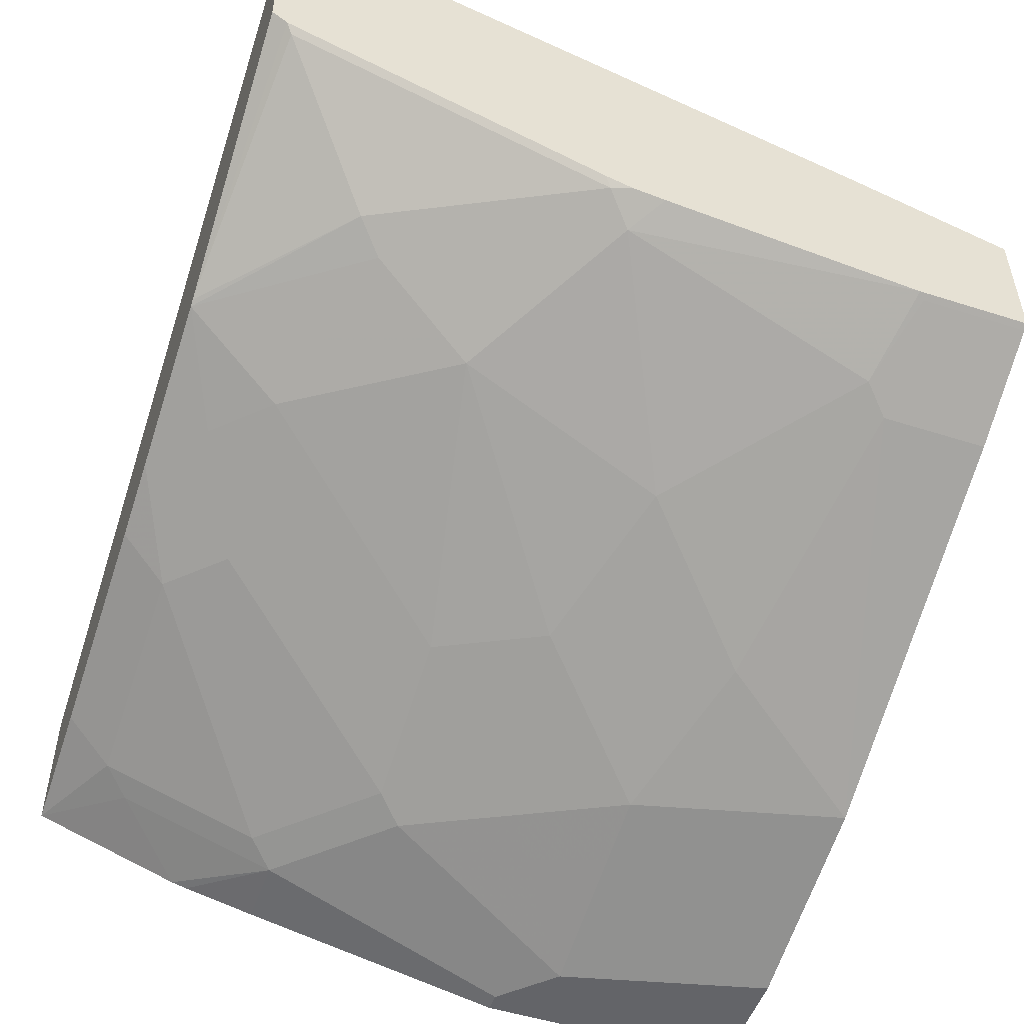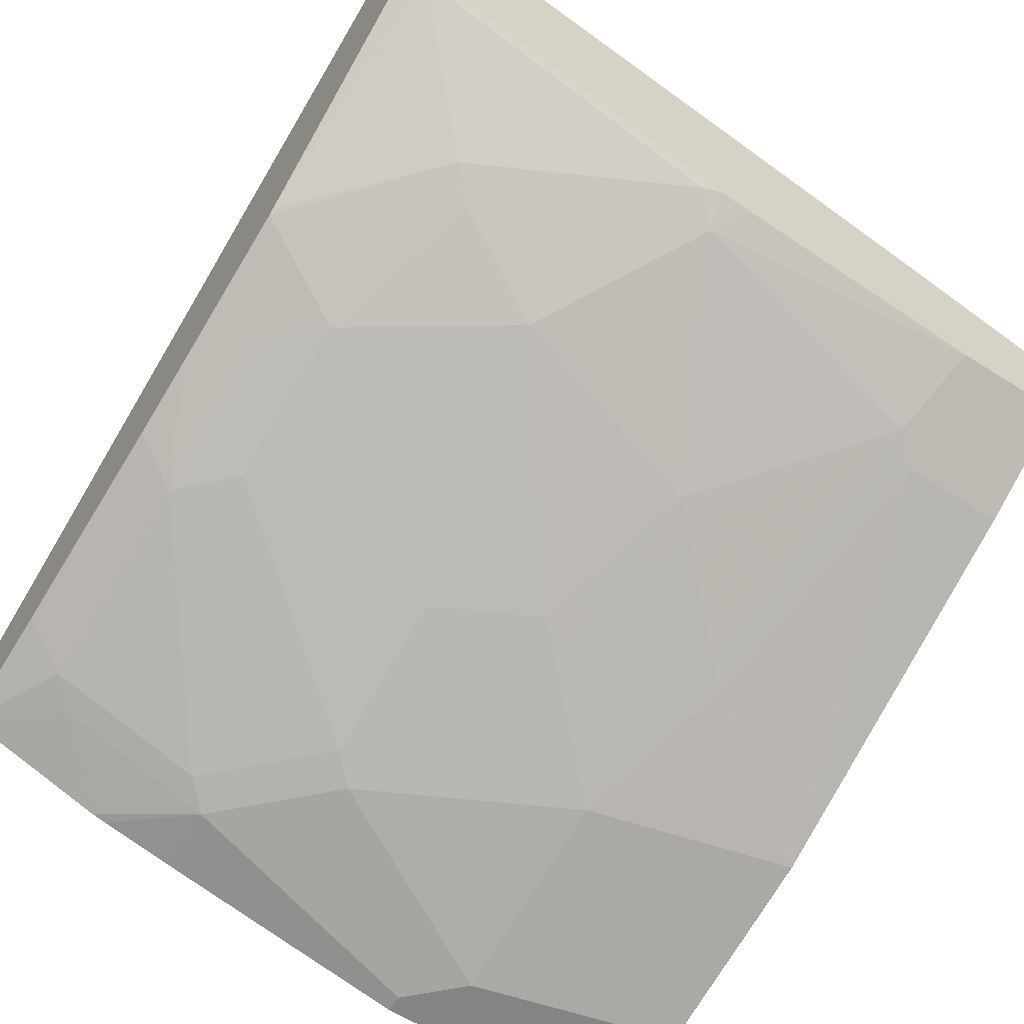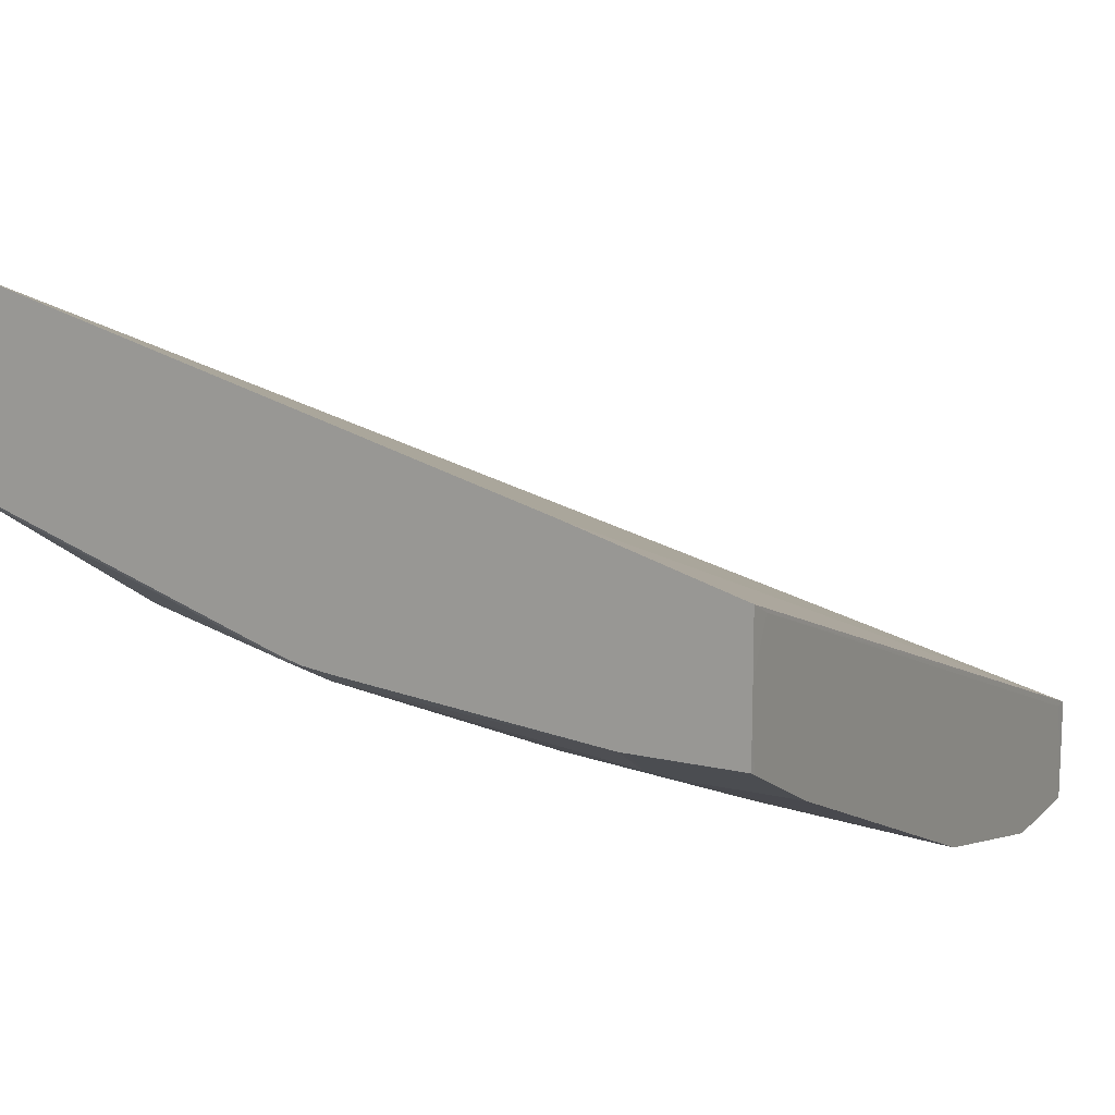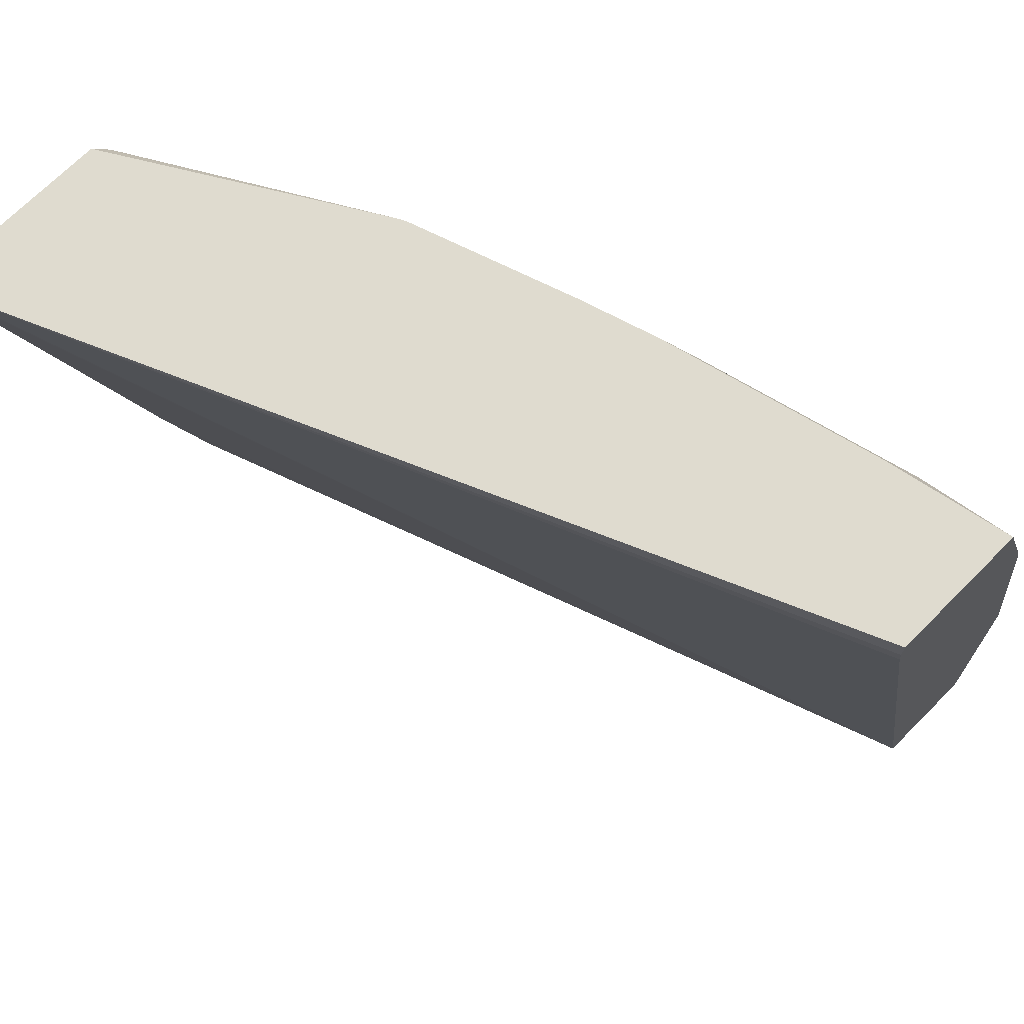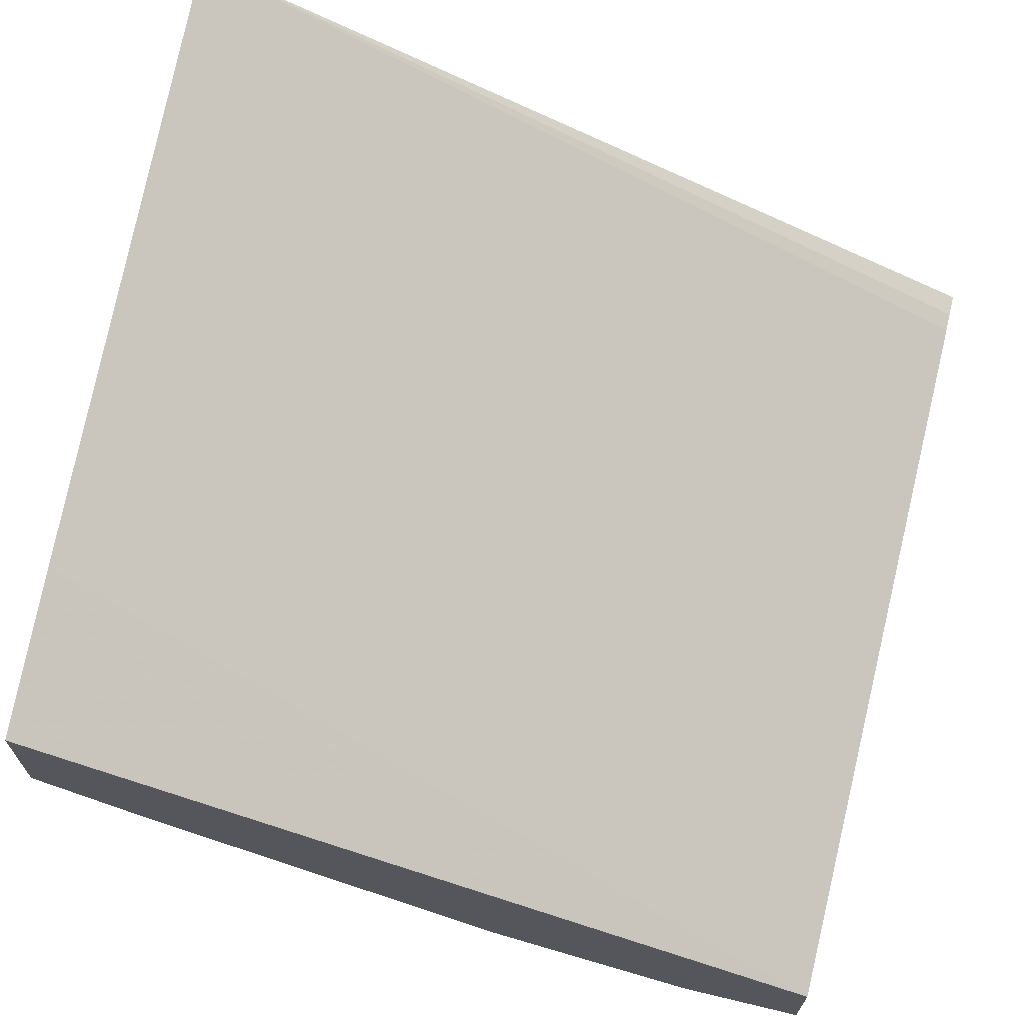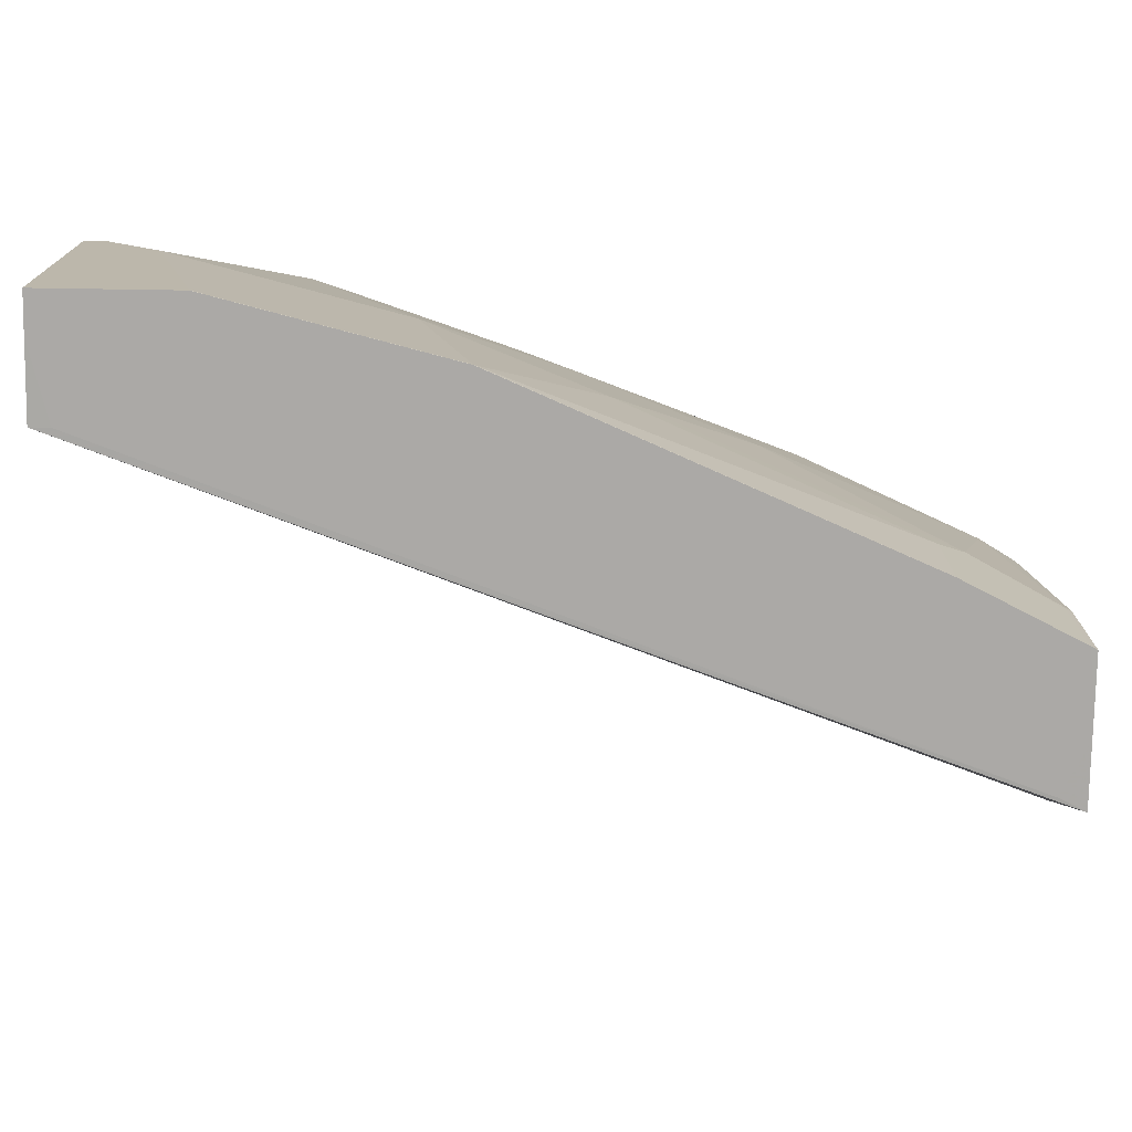
<metadata>
{"format":"obj","ext":"obj","renderer":"f3d","projection":"perspective","resolution":1024,"background":"white","views":[{"elev":-51.3,"azim":70.9,"up":"+Y"},{"elev":-61.3,"azim":57.1,"up":"+Y"},{"elev":13.6,"azim":117.8,"up":"+Y"},{"elev":70.3,"azim":-135.1,"up":"+Z"},{"elev":67.9,"azim":-166.5,"up":"+Y"},{"elev":-75.6,"azim":-0.9,"up":"+Z"}]}
</metadata>
<code>
v 0.1274 -0.4217 -0.0001415
v 0.1274 -0.4217 0.09587
v 0.1274 -0.4084 -0.0001415
v 0.1724 -0.4217 -0.0001415
v 0.1342 -0.4217 0.09587
v 0.1274 -0.4025 0.1917
v 0.1274 -0.3834 -8.739e-05
v 0.134 -0.3834 -0.0001415
v 0.1725 -0.4217 -0.0001415
v 0.1725 -0.4217 2.085e-05
v 0.1534 -0.4217 0.07668
v 0.1534 -0.4025 0.1917
v 0.1274 -0.397 0.2176
v 0.1274 -0.3292 0.2616
v 0.424 -0.2005 0.2763
v 0.424 -0.2019 0.2707
v 0.424 -0.2594 0.05985
v 0.424 -0.2768 -8.739e-05
v 0.4153 -0.2811 -0.0001415
v 0.2492 -0.4025 -0.0001415
v 0.2492 -0.4025 2.085e-05
v 0.23 -0.4025 0.07668
v 0.2109 -0.4025 0.115
v 0.1917 -0.4025 0.1533
v 0.163 -0.3977 0.2013
v 0.1534 -0.3834 0.2492
v 0.1274 -0.3956 0.2232
v 0.1274 -0.3284 0.2683
v 0.424 -0.2684 0.2763
v 0.1274 -0.3284 0.2763
v 0.424 -0.2985 -0.0001415
v 0.3833 -0.345 -0.0001415
v 0.2875 -0.3834 0.05752
v 0.3833 -0.345 0.03834
v 0.2396 -0.3977 0.08626
v 0.2204 -0.3977 0.1246
v 0.2013 -0.3977 0.1629
v 0.163 -0.3786 0.2588
v 0.2588 -0.3594 0.2396
v 0.2396 -0.3594 0.2588
v 0.1274 -0.3776 0.2763
v 0.336 -0.3208 0.2763
v 0.424 -0.2727 0.2707
v 0.424 -0.3091 -0.0001415
v 0.4217 -0.3258 -0.0001415
v 0.3929 -0.3402 0.04794
v 0.2971 -0.3786 0.0671
v 0.2684 -0.3834 0.115
v 0.2588 -0.3786 0.1629
v 0.1725 -0.3684 0.2763
v 0.2492 -0.3492 0.2763
v 0.3162 -0.3402 0.2396
v 0.2971 -0.3402 0.2588
v 0.2763 -0.341 0.2763
v 0.3338 -0.3219 0.2763
v 0.3833 -0.3139 0.23
v 0.4217 -0.2756 0.2683
v 0.424 -0.311 0.1557
v 0.424 -0.3247 -0.0001144
v 0.4217 -0.3258 0.03834
v 0.424 -0.3247 0.04066
v 0.4121 -0.3211 0.1437
v 0.3738 -0.3402 0.1246
v 0.3354 -0.3594 0.1054
v 0.3258 -0.3642 0.09587
v 0.2779 -0.3786 0.1246
v 0.3546 -0.3402 0.1821
v 0.3738 -0.3211 0.2204
v 0.4217 -0.3139 0.1533
v 0.424 -0.3136 0.1464
v 0.424 -0.3151 0.1342
f 35 47 48
f 36 48 49
f 36 49 37
f 37 49 39
f 38 50 41
f 38 40 51
f 39 52 53
f 39 49 52
f 39 53 40
f 40 53 54
f 40 54 51
f 42 55 56
f 42 56 57
f 38 51 50
f 35 48 36
f 32 46 34
f 33 34 46
f 22 35 36
f 42 57 43
f 22 36 23
f 23 36 37
f 23 37 24
f 24 37 25
f 33 46 47
f 25 38 26
f 25 39 40
f 26 38 41
f 26 41 27
f 29 42 43
f 32 45 46
f 22 47 35
f 25 37 39
f 25 40 38
f 49 66 67
f 44 59 45
f 67 69 68
f 22 33 47
f 64 67 66
f 63 67 64
f 62 67 63
f 62 69 67
f 62 70 69
f 62 71 70
f 61 71 62
f 58 69 70
f 56 68 69
f 56 69 57
f 55 68 56
f 53 55 54
f 52 55 53
f 52 68 55
f 52 67 68
f 45 59 61
f 45 61 60
f 45 60 46
f 46 60 61
f 46 61 62
f 46 62 63
f 43 69 58
f 46 63 64
f 46 65 47
f 47 65 48
f 48 66 49
f 48 65 64
f 48 64 66
f 49 67 52
f 46 64 65
f 21 34 33
f 43 57 69
f 21 33 22
f 7 16 17
f 7 15 16
f 7 14 15
f 6 12 13
f 5 11 12
f 4 9 10
f 3 7 8
f 2 12 6
f 2 5 12
f 1 5 2
f 1 11 5
f 1 10 11
f 1 4 10
f 1 9 4
f 1 20 9
f 1 32 20
f 1 45 32
f 21 32 34
f 1 2 6
f 1 6 13
f 1 13 27
f 1 27 41
f 1 41 30
f 7 17 18
f 1 30 28
f 1 14 7
f 1 7 3
f 1 3 8
f 1 8 19
f 1 19 31
f 1 44 45
f 1 28 14
f 7 18 19
f 1 31 44
f 9 20 21
f 15 44 31
f 15 31 18
f 15 18 17
f 15 17 16
f 15 28 30
f 15 30 41
f 15 59 44
f 15 50 51
f 15 54 55
f 15 55 42
f 15 42 29
f 18 31 19
f 20 32 21
f 7 19 8
f 15 51 54
f 15 61 59
f 15 41 50
f 15 70 71
f 9 21 10
f 10 21 11
f 15 71 61
f 11 21 22
f 11 22 23
f 11 24 12
f 12 24 25
f 12 25 26
f 11 23 24
f 12 26 27
f 12 27 13
f 14 28 15
f 15 29 43
f 15 43 58
f 15 58 70

</code>
